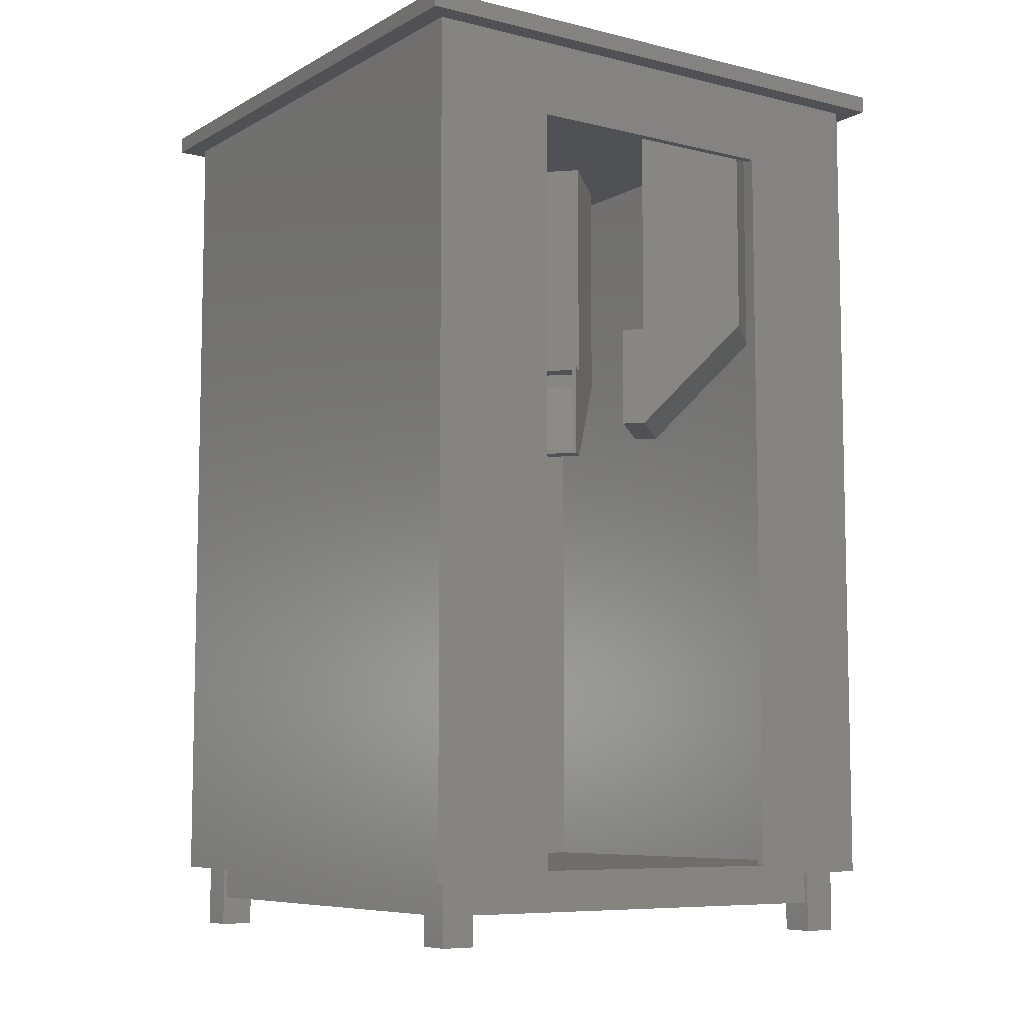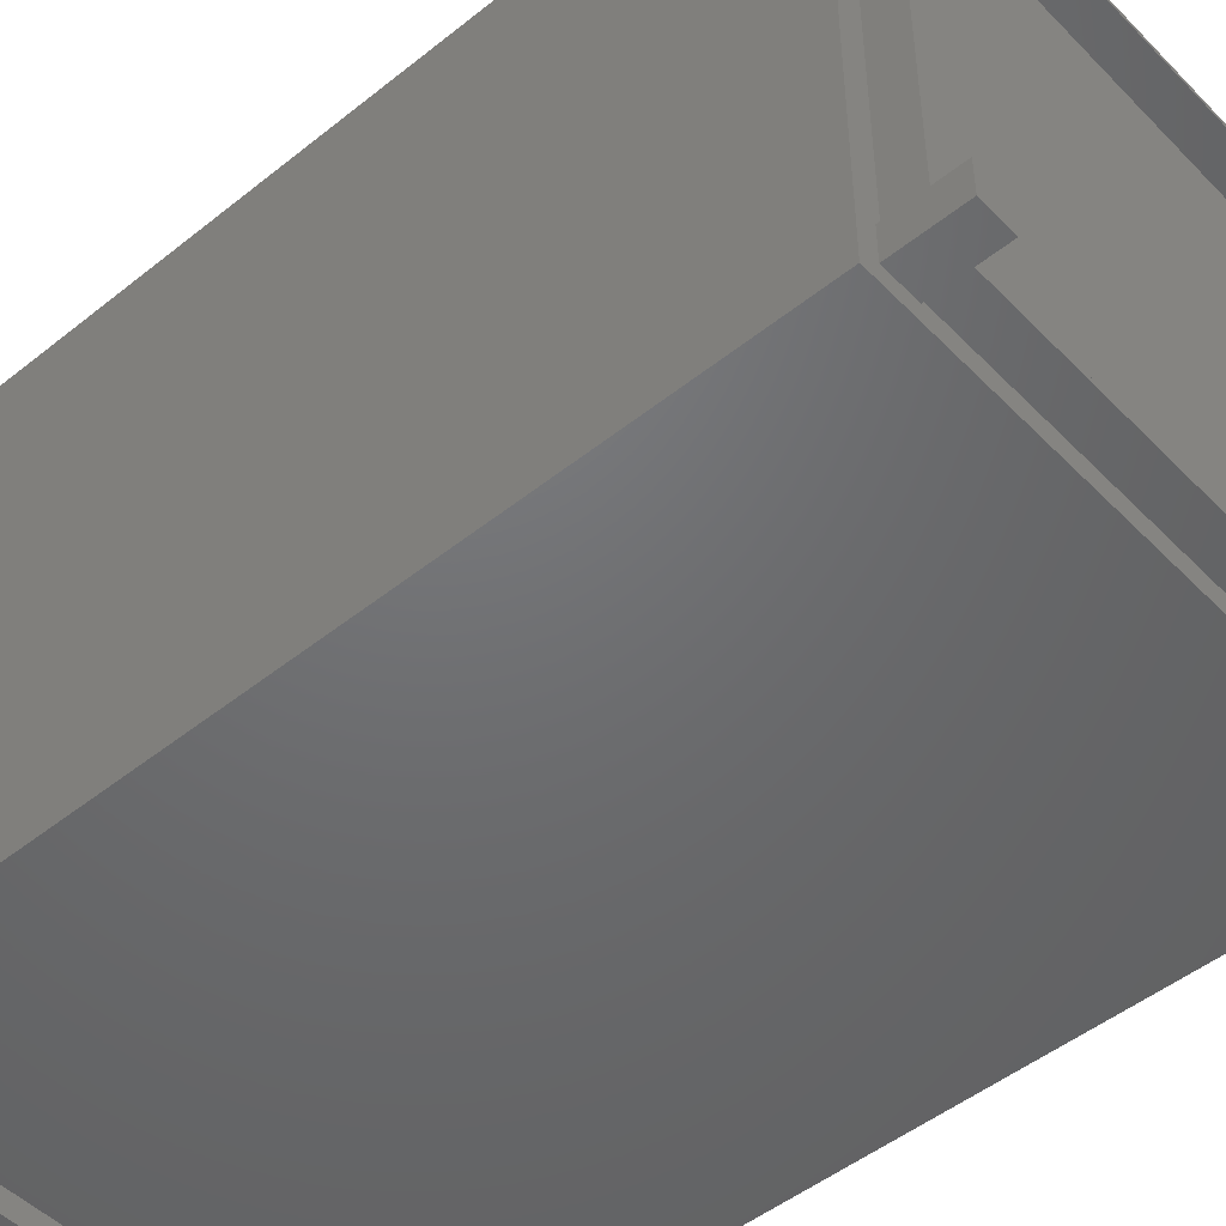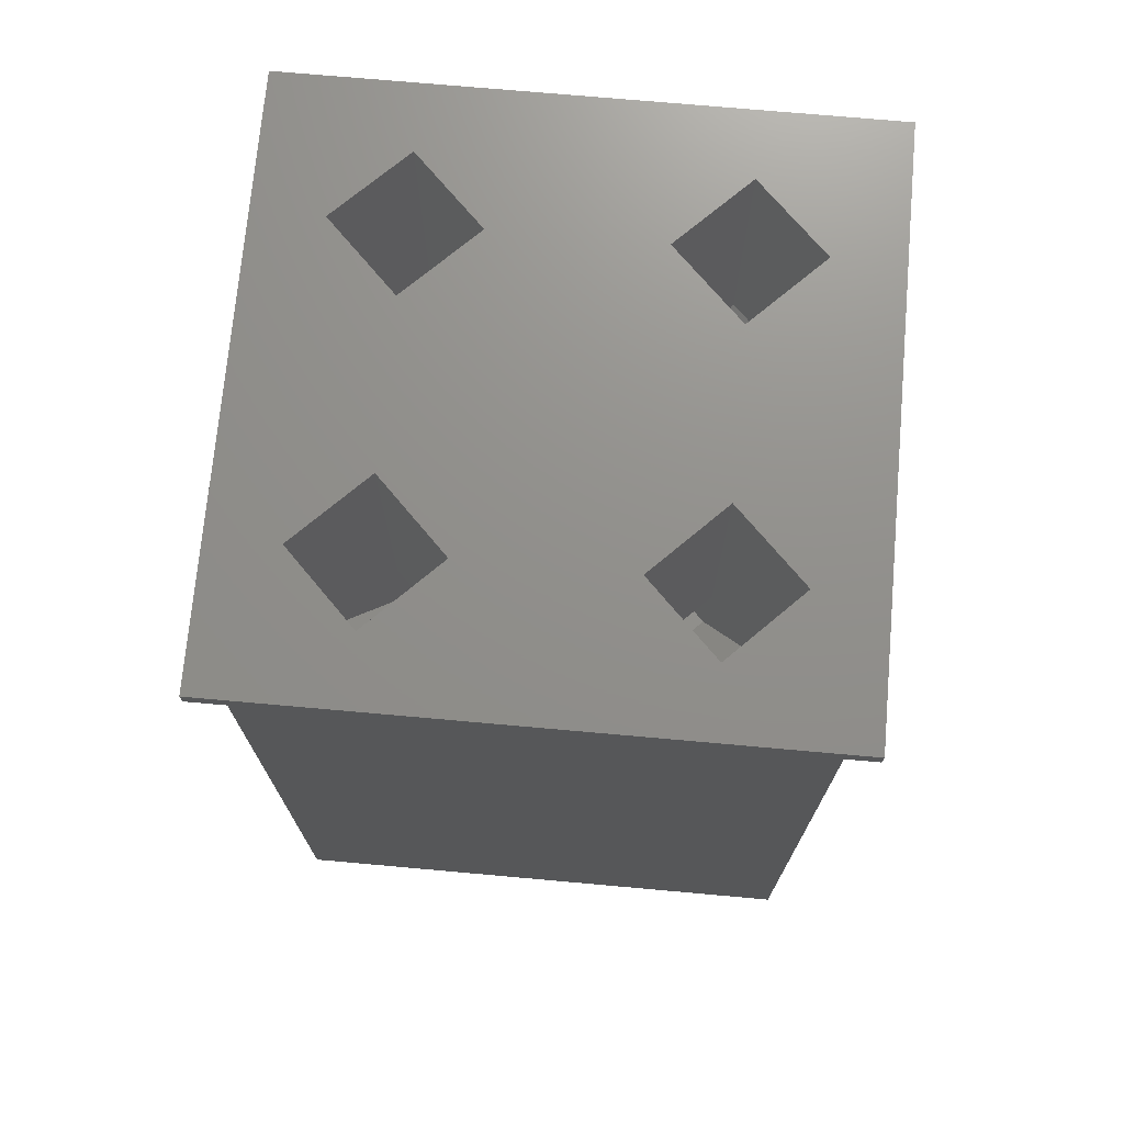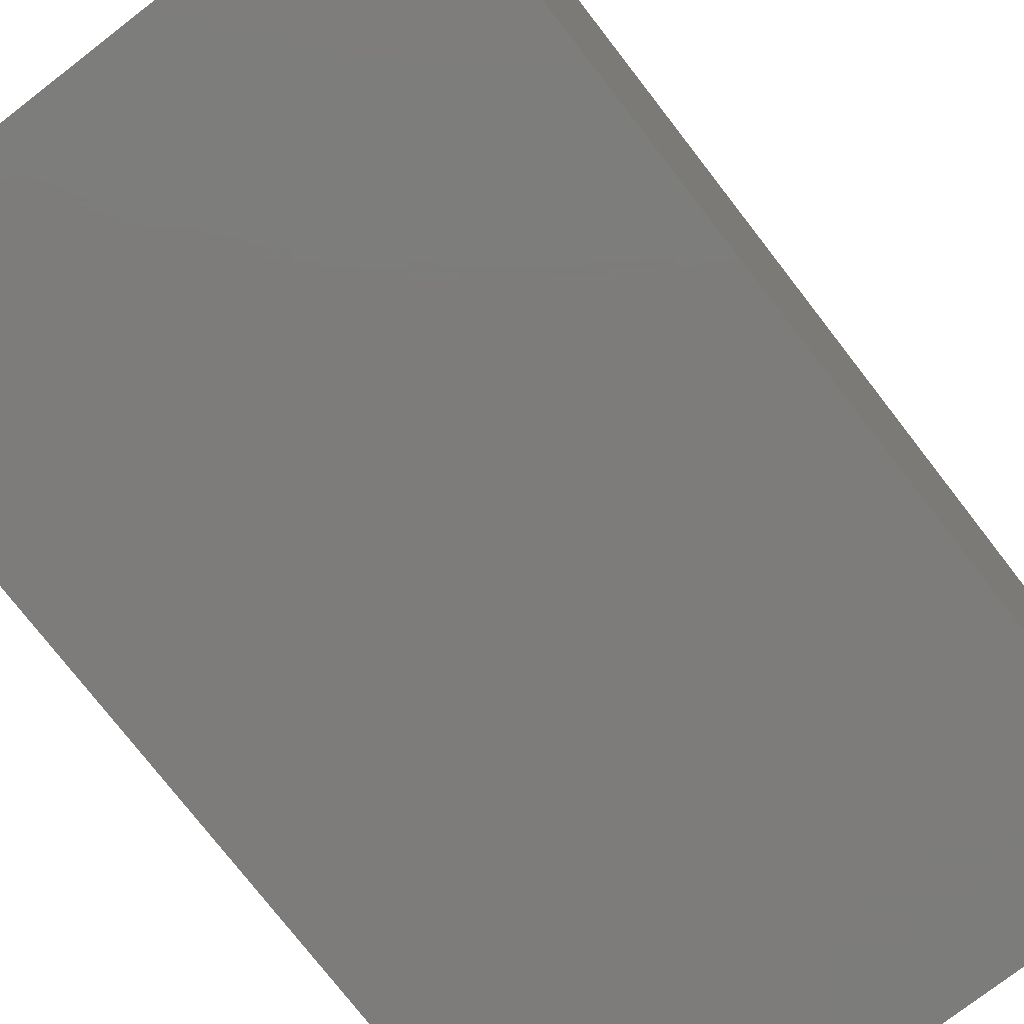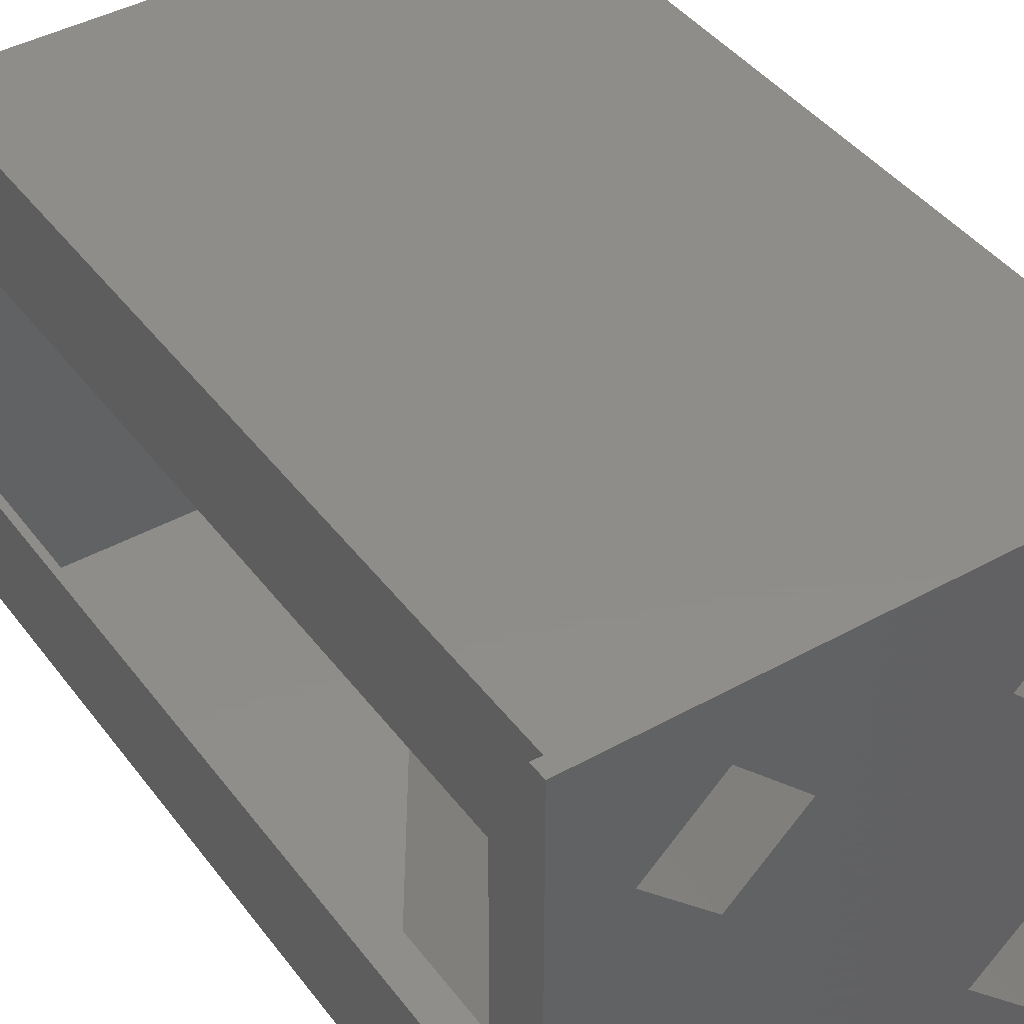
<metadata>
{"format":"stl","ext":"stl","renderer":"f3d","projection":"perspective","resolution":1024,"background":"white","views":[{"elev":-7.7,"azim":-124.3,"up":"+Z"},{"elev":-48.8,"azim":131.7,"up":"+Y"},{"elev":72.6,"azim":-174.9,"up":"+Z"},{"elev":-75.9,"azim":37.7,"up":"+Y"},{"elev":42.1,"azim":-33.7,"up":"+Y"}]}
</metadata>
<code>
# stl→obj: 240 verts, 492 faces
v -62.5 32.5 82
v -62.5 62.5 -100
v -62.5 32.5 -98
v -62.5 -32.5 -98
v -62.5 -62.5 -100
v -62.5 -32.5 82
v -62.5 62.5 100
v -62.5 -62.5 100
v -35.36 -17.68 100
v -17.68 35.36 100
v -17.68 -35.36 100
v -35.36 17.68 100
v -53.03 -35.36 100
v -53.03 35.36 100
v 35.36 -17.68 100
v 53.03 35.36 100
v 53.03 -35.36 100
v 35.36 17.68 100
v 17.68 -35.36 100
v 17.68 35.36 100
v 60.5 -60.5 100
v 60.5 60.5 100
v 35.36 -53.03 100
v -35.36 -53.03 100
v -60.5 -60.5 100
v 35.36 53.03 100
v -35.36 53.03 100
v -60.5 60.5 100
v 67.5 -67.5 100
v 62.5 -62.5 100
v 67.5 67.5 100
v -67.5 -67.5 100
v 62.5 62.5 100
v -67.5 67.5 100
v 62.5 62.5 -100
v 62.5 -62.5 -100
v 50.5 -57.5 -100
v -50.5 -58.5 -100
v -50.5 -57.5 -100
v 50.5 57.5 -100
v -50.5 57.5 -100
v 50.5 58.5 -100
v 57.5 -50.5 -100
v 58.5 50.5 -100
v 58.5 -50.5 -100
v 57.5 50.5 -100
v 58.5 -58.5 -100
v 50.5 -58.5 -100
v -58.5 -50.5 -100
v -58.5 -58.5 -100
v -58.5 50.5 -100
v 58.5 58.5 -100
v -50.5 58.5 -100
v -58.5 58.5 -100
v -57.5 50.5 -100
v -57.5 -50.5 -100
v -56.5 -50.5 -100
v -50.5 50.5 -100
v -50.5 -50.5 -100
v -56.5 50.5 -100
v 50.5 -50.5 -100
v 50.5 -56.5 -100
v 50.5 50.5 -100
v -50.5 -56.5 -100
v 50.5 56.5 -100
v -50.5 56.5 -100
v 56.5 50.5 -100
v 56.5 -50.5 -100
v -60.5 32.5 82
v -60.5 60.5 -98
v -60.5 -32.5 82
v -60.5 -60.5 -98
v -60.5 -32.5 -98
v -60.5 32.5 -98
v 60.5 -60.5 -98
v 60.5 60.5 -98
v -67.5 67.5 104
v -67.5 -67.5 104
v -35.36 19.09 104
v -19.09 -35.36 104
v -19.09 35.36 104
v -35.36 -19.09 104
v -51.62 35.36 104
v -51.62 -35.36 104
v 35.36 19.09 104
v 51.62 -35.36 104
v 51.62 35.36 104
v 35.36 -19.09 104
v 19.09 35.36 104
v 19.09 -35.36 104
v 67.5 67.5 104
v 67.5 -67.5 104
v 35.36 51.62 104
v -35.36 51.62 104
v 35.36 -51.62 104
v -35.36 -51.62 104
v 51.62 35.36 100
v 35.36 51.62 100
v 25.53 41.79 100.5
v 19.09 35.36 100.5
v 25.53 41.79 100
v 35.36 19.09 100.5
v 41.79 25.53 100.5
v 41.79 25.53 100
v -35.36 51.62 100
v -51.62 35.36 100
v -25.53 41.79 100.5
v -25.53 41.79 100
v -19.09 35.36 100.5
v -35.36 19.09 100.5
v -41.79 25.53 100.5
v -41.79 25.53 100
v -19.09 -35.36 100.5
v -35.36 -19.09 100.5
v -51.62 -35.36 100
v -35.36 -51.62 100
v -41.79 -25.53 100.5
v -41.79 -25.53 100
v -25.53 -41.79 100.5
v -25.53 -41.79 100
v 35.36 -19.09 100.5
v 19.09 -35.36 100.5
v 35.36 -51.62 100
v 51.62 -35.36 100
v 41.79 -25.53 100.5
v 41.79 -25.53 100
v 25.53 -41.79 100.5
v 25.53 -41.79 100
v 13.79 31.47 15.5
v 17.68 35.36 40.5
v 17.68 35.36 15.5
v 13.79 31.47 40.5
v 35.36 53.03 40.5
v 53.03 35.36 40.5
v 35.36 17.68 40.5
v 35.36 17.68 15.5
v 31.47 13.79 40.5
v 31.47 13.79 15.5
v 14.5 30.76 16.5
v 30.76 14.5 16.5
v 30.76 14.5 39.5
v 14.5 30.76 39.5
v 35.36 51.62 40.5
v 19.09 35.36 39.5
v 18.38 34.65 16.5
v 51.62 35.36 40.5
v 35.36 19.09 39.5
v 34.65 18.38 16.5
v -31.47 13.79 15.5
v -35.36 17.68 40.5
v -35.36 17.68 15.5
v -31.47 13.79 40.5
v -53.03 35.36 40.5
v -35.36 53.03 40.5
v -17.68 35.36 40.5
v -17.68 35.36 15.5
v -13.79 31.47 40.5
v -13.79 31.47 15.5
v -14.5 30.76 39.5
v -30.76 14.5 39.5
v -30.76 14.5 16.5
v -14.5 30.76 16.5
v -51.62 35.36 40.5
v -35.36 19.09 39.5
v -34.65 18.38 16.5
v -19.09 35.36 39.5
v -35.36 51.62 40.5
v -18.38 34.65 16.5
v -35.36 -53.03 40.5
v -17.68 -35.36 40.5
v -17.68 -35.36 15.5
v -13.79 -31.47 15.5
v -13.79 -31.47 40.5
v -35.36 -17.68 15.5
v -31.47 -13.79 40.5
v -31.47 -13.79 15.5
v -35.36 -17.68 40.5
v -53.03 -35.36 40.5
v -30.76 -14.5 39.5
v -14.5 -30.76 39.5
v -14.5 -30.76 16.5
v -30.76 -14.5 16.5
v -18.38 -34.65 16.5
v -19.09 -35.36 39.5
v -35.36 -51.62 40.5
v -34.65 -18.38 16.5
v -35.36 -19.09 39.5
v -51.62 -35.36 40.5
v 53.03 -35.36 40.5
v 35.36 -17.68 40.5
v 35.36 -17.68 15.5
v 31.47 -13.79 15.5
v 31.47 -13.79 40.5
v 17.68 -35.36 15.5
v 13.79 -31.47 40.5
v 13.79 -31.47 15.5
v 17.68 -35.36 40.5
v 35.36 -53.03 40.5
v 30.76 -14.5 16.5
v 14.5 -30.76 16.5
v 14.5 -30.76 39.5
v 30.76 -14.5 39.5
v 34.65 -18.38 16.5
v 35.36 -19.09 39.5
v 51.62 -35.36 40.5
v 35.36 -51.62 40.5
v 19.09 -35.36 39.5
v 18.38 -34.65 16.5
v -57.5 -50.5 -107.8
v -57.5 50.5 -107.8
v 57.5 50.5 -107.8
v 57.5 -50.5 -107.8
v 50.5 57.5 -107.8
v -50.5 57.5 -107.8
v -50.5 56.5 -107.8
v 50.5 56.5 -107.8
v 56.5 -50.5 -107.8
v 56.5 50.5 -107.8
v -56.5 50.5 -107.8
v -56.5 -50.5 -107.8
v -50.5 -57.5 -107.8
v 50.5 -56.5 -107.8
v 50.5 -57.5 -107.8
v -50.5 -56.5 -107.8
v 50.5 58.5 -114.8
v 50.5 50.5 -114.8
v 58.5 58.5 -114.8
v 58.5 50.5 -114.8
v -58.5 50.5 -114.8
v -58.5 58.5 -114.8
v -50.5 58.5 -114.8
v -50.5 50.5 -114.8
v -58.5 -58.5 -114.8
v -58.5 -50.5 -114.8
v -50.5 -50.5 -114.8
v -50.5 -58.5 -114.8
v 50.5 -50.5 -114.8
v 50.5 -58.5 -114.8
v 58.5 -50.5 -114.8
v 58.5 -58.5 -114.8
f 1 2 3
f 2 4 3
f 4 5 6
f 5 4 2
f 2 1 7
f 6 7 1
f 6 8 7
f 8 6 5
f 9 10 11
f 9 12 10
f 13 12 9
f 12 13 14
f 15 16 17
f 15 18 16
f 19 18 15
f 18 19 20
f 21 17 22
f 21 23 17
f 19 11 20
f 23 11 19
f 23 24 11
f 21 24 23
f 13 25 14
f 24 25 13
f 25 24 21
f 16 22 17
f 26 22 16
f 10 20 11
f 10 26 20
f 27 26 10
f 27 22 26
f 27 28 22
f 14 28 27
f 28 14 25
f 29 30 31
f 29 8 30
f 8 32 7
f 32 8 29
f 33 31 30
f 7 31 33
f 7 34 31
f 34 7 32
f 30 35 33
f 35 30 36
f 35 7 33
f 7 35 2
f 37 38 39
f 40 41 42
f 43 44 45
f 44 43 46
f 45 36 47
f 36 48 47
f 48 38 37
f 36 38 48
f 5 38 36
f 5 49 50
f 49 5 51
f 2 51 5
f 38 5 50
f 36 45 35
f 44 35 45
f 52 35 44
f 42 35 52
f 53 42 41
f 42 53 35
f 2 53 54
f 53 2 35
f 51 2 54
f 49 55 56
f 55 49 51
f 57 58 59
f 58 57 60
f 59 61 62
f 61 59 63
f 59 62 64
f 58 63 59
f 63 58 65
f 65 58 66
f 61 67 68
f 67 61 63
f 5 30 8
f 30 5 36
f 28 69 70
f 28 71 69
f 25 71 28
f 72 71 25
f 71 72 73
f 70 69 74
f 75 22 76
f 22 75 21
f 70 22 28
f 22 70 76
f 3 73 74
f 73 3 4
f 74 76 70
f 76 74 75
f 73 75 74
f 75 73 72
f 75 25 21
f 25 75 72
f 6 69 71
f 69 6 1
f 3 69 1
f 69 3 74
f 73 6 71
f 6 73 4
f 32 77 34
f 77 32 78
f 79 80 81
f 79 82 80
f 83 82 79
f 82 83 84
f 85 86 87
f 85 88 86
f 89 88 85
f 88 89 90
f 91 87 92
f 91 93 87
f 89 81 90
f 93 81 89
f 94 93 91
f 93 94 81
f 83 77 84
f 94 77 83
f 77 94 91
f 86 92 87
f 95 92 86
f 80 90 81
f 80 95 90
f 96 95 80
f 95 96 92
f 96 78 92
f 84 78 96
f 78 84 77
f 92 31 91
f 31 92 29
f 32 92 78
f 92 32 29
f 31 77 91
f 77 31 34
f 97 93 98
f 93 97 87
f 99 89 100
f 89 99 93
f 98 99 101
f 99 98 93
f 85 100 89
f 100 85 102
f 103 97 104
f 97 103 87
f 85 103 102
f 103 85 87
f 83 105 94
f 105 83 106
f 94 107 81
f 105 107 94
f 107 105 108
f 81 107 109
f 110 81 109
f 81 110 79
f 83 111 106
f 79 111 83
f 111 79 110
f 106 111 112
f 113 82 114
f 82 113 80
f 96 115 84
f 115 96 116
f 82 117 114
f 84 117 82
f 115 117 84
f 117 115 118
f 119 80 113
f 80 119 96
f 116 119 120
f 119 116 96
f 90 121 88
f 121 90 122
f 123 86 124
f 86 123 95
f 125 88 121
f 86 125 124
f 125 86 88
f 126 124 125
f 95 127 90
f 123 127 95
f 127 123 128
f 90 127 122
f 129 130 131
f 130 129 132
f 130 133 131
f 133 130 26
f 26 130 20
f 18 134 16
f 135 134 18
f 135 136 134
f 137 136 135
f 136 137 138
f 16 133 26
f 133 16 134
f 135 20 130
f 20 135 18
f 130 137 135
f 137 130 132
f 129 139 132
f 129 140 139
f 140 138 141
f 138 140 129
f 142 132 139
f 141 132 142
f 141 137 132
f 137 141 138
f 138 131 136
f 131 138 129
f 136 133 134
f 133 136 131
f 99 100 101
f 101 143 98
f 144 101 100
f 101 144 143
f 144 145 143
f 142 145 144
f 145 142 139
f 146 104 97
f 102 104 147
f 146 147 104
f 148 147 146
f 141 148 140
f 148 141 147
f 104 102 103
f 146 98 143
f 98 146 97
f 102 144 100
f 144 102 147
f 141 144 147
f 144 141 142
f 145 140 148
f 140 145 139
f 143 148 146
f 148 143 145
f 149 150 151
f 150 149 152
f 150 153 151
f 153 150 14
f 14 150 12
f 10 154 27
f 155 154 10
f 155 156 154
f 157 156 155
f 156 157 158
f 153 27 154
f 27 153 14
f 12 155 10
f 155 12 150
f 155 152 157
f 152 155 150
f 157 159 158
f 157 160 159
f 160 152 161
f 152 160 157
f 162 158 159
f 161 158 162
f 161 149 158
f 149 161 152
f 149 156 158
f 156 149 151
f 151 154 156
f 154 151 153
f 111 110 112
f 112 163 106
f 164 112 110
f 112 164 163
f 164 165 163
f 160 165 164
f 165 160 161
f 108 109 107
f 166 108 167
f 108 166 109
f 168 166 167
f 168 159 166
f 159 168 162
f 105 167 108
f 106 167 105
f 167 106 163
f 164 109 166
f 109 164 110
f 160 166 159
f 166 160 164
f 168 161 162
f 161 168 165
f 167 165 168
f 165 167 163
f 169 170 11
f 169 11 24
f 170 169 171
f 170 172 173
f 172 170 171
f 174 175 176
f 174 177 175
f 178 177 174
f 177 178 9
f 9 178 13
f 169 13 178
f 13 169 24
f 11 177 9
f 177 11 170
f 175 170 173
f 170 175 177
f 175 179 176
f 175 180 179
f 180 173 181
f 173 180 175
f 182 176 179
f 181 176 182
f 181 172 176
f 172 181 173
f 171 176 172
f 176 171 174
f 169 174 171
f 174 169 178
f 183 180 181
f 183 184 180
f 184 120 113
f 185 184 183
f 184 185 120
f 120 185 116
f 113 120 119
f 118 114 117
f 179 186 182
f 187 186 179
f 114 118 187
f 188 187 118
f 188 118 115
f 187 188 186
f 116 188 115
f 188 116 185
f 184 114 187
f 114 184 113
f 184 179 180
f 179 184 187
f 182 183 181
f 183 182 186
f 186 185 183
f 185 186 188
f 189 190 15
f 189 15 17
f 190 189 191
f 190 192 193
f 192 190 191
f 194 195 196
f 194 197 195
f 198 197 194
f 197 198 19
f 19 198 23
f 23 189 17
f 189 23 198
f 197 15 190
f 15 197 19
f 193 197 190
f 197 193 195
f 192 199 193
f 192 200 199
f 200 196 201
f 196 200 192
f 202 193 199
f 201 193 202
f 201 195 193
f 195 201 196
f 194 192 191
f 192 194 196
f 198 191 189
f 191 198 194
f 203 202 199
f 203 204 202
f 204 126 121
f 205 204 203
f 204 205 126
f 126 205 124
f 121 126 125
f 123 206 128
f 128 122 127
f 207 128 206
f 128 207 122
f 208 207 206
f 208 201 207
f 201 208 200
f 206 124 205
f 124 206 123
f 122 204 121
f 204 122 207
f 207 202 204
f 202 207 201
f 199 208 203
f 208 199 200
f 203 206 205
f 206 203 208
f 209 55 210
f 55 209 56
f 43 211 46
f 211 43 212
f 213 41 40
f 41 213 214
f 215 213 216
f 213 215 214
f 217 211 212
f 211 217 218
f 209 219 220
f 219 209 210
f 221 222 223
f 222 221 224
f 221 37 39
f 37 221 223
f 57 219 60
f 219 57 220
f 217 67 218
f 67 217 68
f 222 64 62
f 64 222 224
f 215 65 66
f 65 215 216
f 225 213 42
f 225 216 213
f 226 216 225
f 63 216 226
f 216 63 65
f 42 213 40
f 44 227 52
f 227 44 228
f 227 42 52
f 42 227 225
f 226 227 228
f 227 226 225
f 63 218 67
f 228 218 226
f 226 218 63
f 211 44 46
f 211 228 44
f 218 228 211
f 229 54 230
f 54 229 51
f 66 58 215
f 214 53 41
f 53 214 231
f 215 231 214
f 232 215 58
f 215 232 231
f 231 54 53
f 54 231 230
f 229 231 232
f 231 229 230
f 51 210 55
f 210 229 219
f 229 210 51
f 219 58 60
f 232 219 229
f 219 232 58
f 233 49 234
f 49 233 50
f 39 38 221
f 224 59 64
f 59 224 235
f 236 224 221
f 224 236 235
f 236 221 38
f 233 235 236
f 235 233 234
f 233 38 50
f 38 233 236
f 59 220 57
f 234 220 235
f 235 220 59
f 209 49 56
f 209 234 49
f 220 234 209
f 237 222 61
f 238 222 237
f 222 238 223
f 48 223 238
f 223 48 37
f 61 222 62
f 47 239 45
f 239 47 240
f 238 239 240
f 239 238 237
f 238 47 48
f 47 238 240
f 45 212 43
f 212 239 217
f 239 212 45
f 217 61 68
f 237 217 239
f 217 237 61

</code>
